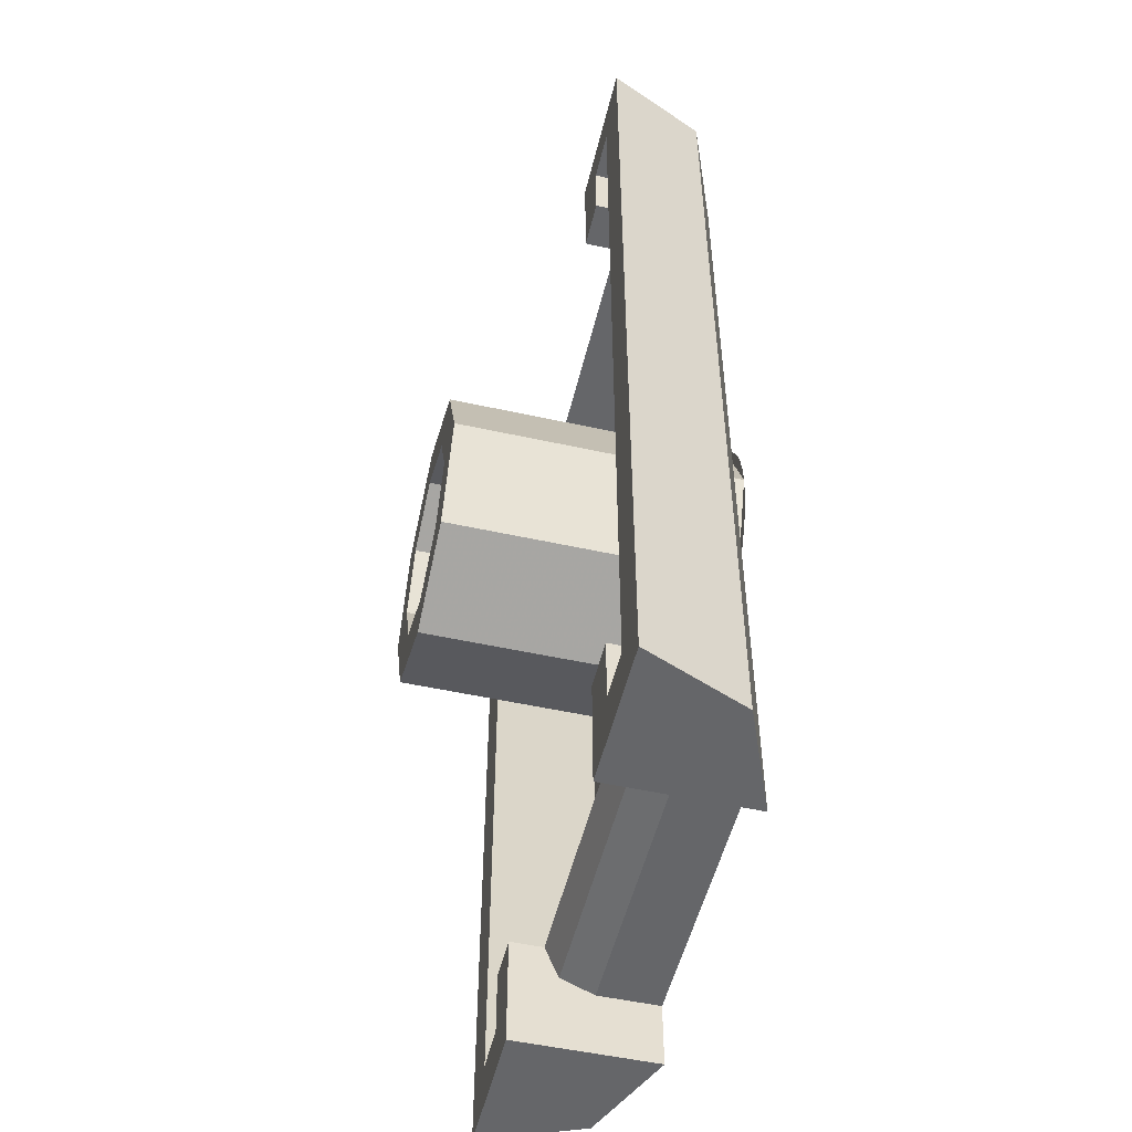
<metadata>
{"format":"obj","ext":"obj","renderer":"f3d","projection":"perspective","resolution":1024,"background":"white","views":[{"elev":-51.9,"azim":-103.4,"up":"+Z"}]}
</metadata>
<code>
v 0.2121 0.4 0.2121
v 0 0.4 0.3
v 0 -0.4 0.3
v 0.2121 -0.4 0.2121
v 0.3 0.4 0
v 0.2121 0.4 0.2121
v 0.2121 -0.4 0.2121
v 0.3 -0.4 0
v 0.2121 0.4 -0.2121
v 0.3 0.4 0
v 0.3 -0.4 0
v 0.2121 -0.4 -0.2121
v 0 0.4 -0.3
v 0.2121 0.4 -0.2121
v 0.2121 -0.4 -0.2121
v 0 -0.4 -0.3
v -0.2121 0.4 -0.2121
v 0 0.4 -0.3
v 0 -0.4 -0.3
v -0.2121 -0.4 -0.2121
v -0.3 0.4 0
v -0.2121 0.4 -0.2121
v -0.2121 -0.4 -0.2121
v -0.3 -0.4 0
v -0.2121 0.4 0.2121
v -0.3 0.4 0
v -0.3 -0.4 0
v -0.2121 -0.4 0.2121
v 0 0.4 0.3
v -0.2121 0.4 0.2121
v -0.2121 -0.4 0.2121
v 0 -0.4 0.3
v 0 -0.4 0.4
v 0.2828 -0.4 0.2828
v 0.2121 -0.4 0.2121
v 0 -0.4 0.3
v 0.2828 -0.4 0.2828
v 0.4 -0.4 0
v 0.3 -0.4 0
v 0.2121 -0.4 0.2121
v 0.4 -0.4 0
v 0.2828 -0.4 -0.2828
v 0.2121 -0.4 -0.2121
v 0.3 -0.4 0
v 0.2828 -0.4 -0.2828
v 0 -0.4 -0.4
v 0 -0.4 -0.3
v 0.2121 -0.4 -0.2121
v 0 -0.4 -0.4
v -0.2828 -0.4 -0.2828
v -0.2121 -0.4 -0.2121
v 0 -0.4 -0.3
v -0.2828 -0.4 -0.2828
v -0.4 -0.4 0
v -0.3 -0.4 0
v -0.2121 -0.4 -0.2121
v -0.4 -0.4 0
v -0.2828 -0.4 0.2828
v -0.2121 -0.4 0.2121
v -0.3 -0.4 0
v -0.2828 -0.4 0.2828
v 0 -0.4 0.4
v 0 -0.4 0.3
v -0.2121 -0.4 0.2121
v 0.2828 -0.5 0.2828
v 0 -0.5 0.4
v 0 -0.4 0.4
v 0.2828 -0.4 0.2828
v 0.4 -0.5 0
v 0.2828 -0.5 0.2828
v 0.2828 -0.4 0.2828
v 0.4 -0.4 0
v 0.2828 -0.5 -0.2828
v 0.4 -0.5 0
v 0.4 -0.4 0
v 0.2828 -0.4 -0.2828
v 0 -0.5 -0.4
v 0.2828 -0.5 -0.2828
v 0.2828 -0.4 -0.2828
v 0 -0.4 -0.4
v -0.2828 -0.5 -0.2828
v 0 -0.5 -0.4
v 0 -0.4 -0.4
v -0.2828 -0.4 -0.2828
v -0.4 -0.5 0
v -0.2828 -0.5 -0.2828
v -0.2828 -0.4 -0.2828
v -0.4 -0.4 0
v -0.2828 -0.5 0.2828
v -0.4 -0.5 0
v -0.4 -0.4 0
v -0.2828 -0.4 0.2828
v 0 -0.5 0.4
v -0.2828 -0.5 0.2828
v -0.2828 -0.4 0.2828
v 0 -0.4 0.4
v 0 -0.5 -0.45
v 0.05872 -0.5 -0.4461
v 0.0522 -0.5 -0.3966
v 0 -0.5 -0.4
v 0.05872 -0.5 -0.4461
v 0.1165 -0.5 -0.4347
v 0.1035 -0.5 -0.3864
v 0.0522 -0.5 -0.3966
v 0.1165 -0.5 -0.4347
v 0.1722 -0.5 -0.4158
v 0.1531 -0.5 -0.3696
v 0.1035 -0.5 -0.3864
v 0.1722 -0.5 -0.4158
v 0.225 -0.5 -0.3897
v 0.2 -0.5 -0.3464
v 0.1531 -0.5 -0.3696
v 0.225 -0.5 -0.3897
v 0.274 -0.5 -0.357
v 0.2435 -0.5 -0.3174
v 0.2 -0.5 -0.3464
v 0.274 -0.5 -0.357
v 0.3182 -0.5 -0.3182
v 0.2828 -0.5 -0.2828
v 0.2435 -0.5 -0.3174
v 0.3182 -0.5 -0.3182
v 0.357 -0.5 -0.274
v 0.3174 -0.5 -0.2435
v 0.2828 -0.5 -0.2828
v 0.357 -0.5 -0.274
v 0.3897 -0.5 -0.225
v 0.3464 -0.5 -0.2
v 0.3174 -0.5 -0.2435
v 0.3897 -0.5 -0.225
v 0.4158 -0.5 -0.1722
v 0.3696 -0.5 -0.1531
v 0.3464 -0.5 -0.2
v 0.4158 -0.5 -0.1722
v 0.4347 -0.5 -0.1165
v 0.3864 -0.5 -0.1035
v 0.3696 -0.5 -0.1531
v 0.4347 -0.5 -0.1165
v 0.4461 -0.5 -0.05872
v 0.3966 -0.5 -0.0522
v 0.3864 -0.5 -0.1035
v 0.4461 -0.5 -0.05872
v 0.45 -0.5 0
v 0.4 -0.5 0
v 0.3966 -0.5 -0.0522
v 0.45 -0.5 0
v 0.4461 -0.5 0.05872
v 0.3966 -0.5 0.0522
v 0.4 -0.5 0
v 0.4461 -0.5 0.05872
v 0.4347 -0.5 0.1165
v 0.3864 -0.5 0.1035
v 0.3966 -0.5 0.0522
v 0.4347 -0.5 0.1165
v 0.4158 -0.5 0.1722
v 0.3696 -0.5 0.1531
v 0.3864 -0.5 0.1035
v 0.4158 -0.5 0.1722
v 0.3897 -0.5 0.225
v 0.3464 -0.5 0.2
v 0.3696 -0.5 0.1531
v 0.3897 -0.5 0.225
v 0.357 -0.5 0.274
v 0.3174 -0.5 0.2435
v 0.3464 -0.5 0.2
v 0.357 -0.5 0.274
v 0.3182 -0.5 0.3182
v 0.2828 -0.5 0.2828
v 0.3174 -0.5 0.2435
v 0.3182 -0.5 0.3182
v 0.274 -0.5 0.357
v 0.2435 -0.5 0.3174
v 0.2828 -0.5 0.2828
v 0.274 -0.5 0.357
v 0.225 -0.5 0.3897
v 0.2 -0.5 0.3464
v 0.2435 -0.5 0.3174
v 0.225 -0.5 0.3897
v 0.1722 -0.5 0.4158
v 0.1531 -0.5 0.3696
v 0.2 -0.5 0.3464
v 0.1722 -0.5 0.4158
v 0.1165 -0.5 0.4347
v 0.1035 -0.5 0.3864
v 0.1531 -0.5 0.3696
v 0.1165 -0.5 0.4347
v 0.05872 -0.5 0.4461
v 0.0522 -0.5 0.3966
v 0.1035 -0.5 0.3864
v 0.05872 -0.5 0.4461
v 0 -0.5 0.45
v 0 -0.5 0.4
v 0.0522 -0.5 0.3966
v 0 -0.5 0.45
v -0.05872 -0.5 0.4461
v -0.0522 -0.5 0.3966
v 0 -0.5 0.4
v -0.05872 -0.5 0.4461
v -0.1165 -0.5 0.4347
v -0.1035 -0.5 0.3864
v -0.0522 -0.5 0.3966
v -0.1165 -0.5 0.4347
v -0.1722 -0.5 0.4158
v -0.1531 -0.5 0.3696
v -0.1035 -0.5 0.3864
v -0.1722 -0.5 0.4158
v -0.225 -0.5 0.3897
v -0.2 -0.5 0.3464
v -0.1531 -0.5 0.3696
v -0.225 -0.5 0.3897
v -0.274 -0.5 0.357
v -0.2435 -0.5 0.3174
v -0.2 -0.5 0.3464
v -0.274 -0.5 0.357
v -0.3182 -0.5 0.3182
v -0.2828 -0.5 0.2828
v -0.2435 -0.5 0.3174
v -0.3182 -0.5 0.3182
v -0.357 -0.5 0.274
v -0.3174 -0.5 0.2435
v -0.2828 -0.5 0.2828
v -0.357 -0.5 0.274
v -0.3897 -0.5 0.225
v -0.3464 -0.5 0.2
v -0.3174 -0.5 0.2435
v -0.3897 -0.5 0.225
v -0.4158 -0.5 0.1722
v -0.3696 -0.5 0.1531
v -0.3464 -0.5 0.2
v -0.4158 -0.5 0.1722
v -0.4347 -0.5 0.1165
v -0.3864 -0.5 0.1035
v -0.3696 -0.5 0.1531
v -0.4347 -0.5 0.1165
v -0.4461 -0.5 0.05872
v -0.3966 -0.5 0.0522
v -0.3864 -0.5 0.1035
v -0.4461 -0.5 0.05872
v -0.45 -0.5 0
v -0.4 -0.5 0
v -0.3966 -0.5 0.0522
v -0.45 -0.5 0
v -0.4461 -0.5 -0.05872
v -0.3966 -0.5 -0.0522
v -0.4 -0.5 0
v -0.4461 -0.5 -0.05872
v -0.4347 -0.5 -0.1165
v -0.3864 -0.5 -0.1035
v -0.3966 -0.5 -0.0522
v -0.4347 -0.5 -0.1165
v -0.4158 -0.5 -0.1722
v -0.3696 -0.5 -0.1531
v -0.3864 -0.5 -0.1035
v -0.4158 -0.5 -0.1722
v -0.3897 -0.5 -0.225
v -0.3464 -0.5 -0.2
v -0.3696 -0.5 -0.1531
v -0.3897 -0.5 -0.225
v -0.357 -0.5 -0.274
v -0.3174 -0.5 -0.2435
v -0.3464 -0.5 -0.2
v -0.357 -0.5 -0.274
v -0.3182 -0.5 -0.3182
v -0.2828 -0.5 -0.2828
v -0.3174 -0.5 -0.2435
v -0.3182 -0.5 -0.3182
v -0.274 -0.5 -0.357
v -0.2435 -0.5 -0.3174
v -0.2828 -0.5 -0.2828
v -0.274 -0.5 -0.357
v -0.225 -0.5 -0.3897
v -0.2 -0.5 -0.3464
v -0.2435 -0.5 -0.3174
v -0.225 -0.5 -0.3897
v -0.1722 -0.5 -0.4158
v -0.1531 -0.5 -0.3696
v -0.2 -0.5 -0.3464
v -0.1722 -0.5 -0.4158
v -0.1165 -0.5 -0.4347
v -0.1035 -0.5 -0.3864
v -0.1531 -0.5 -0.3696
v -0.1165 -0.5 -0.4347
v -0.05872 -0.5 -0.4461
v -0.0522 -0.5 -0.3966
v -0.1035 -0.5 -0.3864
v -0.05872 -0.5 -0.4461
v 0 -0.5 -0.45
v 0 -0.5 -0.4
v -0.0522 -0.5 -0.3966
v 0.5 0 1.5
v 0.5 -0.45 1.5
v 0.8182 -0.3182 1.5
v 0.5 0 1.5
v 0.8182 -0.3182 1.5
v 0.95 0 1.5
v 0.8182 -0.3182 1.5
v 0.5 -0.45 1.5
v 0.5 -0.45 -1.5
v 0.8182 -0.3182 -1.5
v 0.95 0 1.5
v 0.8182 -0.3182 1.5
v 0.8182 -0.3182 -1.5
v 0.95 0 -1.5
v 0.5 0 -1.5
v 0.5 -0.45 -1.5
v 0.8182 -0.3182 -1.5
v 0.5 0 -1.5
v 0.8182 -0.3182 -1.5
v 0.95 0 -1.5
v 0.5 -0.1489 -1.246
v 0.5 -0.255 -1.29
v -0.5 -0.255 -1.29
v -0.5 -0.1489 -1.246
v 0.5 -0.105 -1.14
v 0.5 -0.1489 -1.246
v -0.5 -0.1489 -1.246
v -0.5 -0.105 -1.14
v 0.5 -0.105 -1.14
v 0.5 0 -1.14
v 0.5 0 -1.5
v 0.5 -0.255 -1.29
v 0.5 -0.255 -1.29
v 0.5 0 -1.5
v 0.5 -0.45 -1.5
v 0.5 -0.45 -1.29
v -0.5 -0.45 -1.29
v -0.5 -0.255 -1.29
v 0.5 -0.255 -1.29
v 0.5 -0.45 -1.29
v 0.5 -0.45 1.29
v 0.45 -0.45 0.45
v 0.45 -0.45 -0.45
v 0.5 -0.45 -1.29
v 0.5 -0.45 -1.29
v 0.45 -0.45 -0.45
v -0.45 -0.45 -0.45
v -0.5 -0.45 -1.29
v 0.65 -0.3 -1.35
v 0.8 0 -1.35
v 0.65 0 -1.35
v 0.5 0 -1.5
v 0.5 0 -1.14
v 0.65 0 -1.14
v 0.65 0 -1.35
v 0.95 0 -1.5
v 0.5 0 -1.5
v 0.65 0 -1.35
v 0.8 0 -1.35
v 0.8 0 1.35
v 0.65 -0.3 1.35
v 0.65 0 1.35
v 0.65 0 1.14
v 0.5 0 1.14
v 0.5 0 1.5
v 0.65 0 1.35
v 0.65 0 1.35
v 0.5 0 1.5
v 0.95 0 1.5
v 0.8 0 1.35
v 0.95 0 1.5
v 0.95 0 -1.5
v 0.8 0 -1.35
v 0.8 0 1.35
v 0.8 0 1.35
v 0.8 0 -1.35
v 0.65 -0.3 -1.35
v 0.65 -0.3 1.35
v 0.65 0 -1.14
v 0.65 -0.3 -1.14
v 0.65 -0.3 -1.35
v 0.65 0 -1.35
v 0.65 0 1.35
v 0.65 -0.3 1.35
v 0.65 -0.3 1.14
v 0.65 0 1.14
v 0.5 -0.105 -1.14
v 0.65 -0.3 -1.14
v 0.65 0 -1.14
v 0.5 0 -1.14
v -0.5 -0.105 -1.14
v -0.65 -0.3 -1.14
v 0.65 -0.3 -1.14
v 0.5 -0.105 -1.14
v 0.5 0 1.5
v 0.5 0 1.14
v 0.5 -0.105 1.14
v 0.5 -0.255 1.29
v 0.5 -0.45 1.5
v 0.5 0 1.5
v 0.5 -0.255 1.29
v 0.5 -0.45 1.29
v 0.65 0 1.14
v 0.65 -0.3 1.14
v 0.5 -0.105 1.14
v 0.5 0 1.14
v 0.3182 -0.5 -0.3182
v 0 -0.5 -0.45
v 0 -0.45 -0.45
v 0.3182 -0.45 -0.3182
v 0.45 -0.5 0
v 0.3182 -0.5 -0.3182
v 0.3182 -0.45 -0.3182
v 0.45 -0.45 0
v 0.3182 -0.5 0.3182
v 0.45 -0.5 0
v 0.45 -0.45 0
v 0.3182 -0.45 0.3182
v 0 -0.5 0.45
v 0.3182 -0.5 0.3182
v 0.3182 -0.45 0.3182
v 0 -0.45 0.45
v 0.45 -0.45 -0.45
v 0.3182 -0.45 -0.3182
v 0 -0.45 -0.45
v 0.45 -0.45 -0.45
v 0.45 -0.45 0
v 0.3182 -0.45 -0.3182
v 0.45 -0.45 0.45
v 0.3182 -0.45 0.3182
v 0.45 -0.45 0
v 0.45 -0.45 0.45
v 0 -0.45 0.45
v 0.3182 -0.45 0.3182
v 0.45 -0.3 0.45
v 0.3182 -0.3 0.3182
v 0 -0.3 0.45
v 0.45 -0.3 0.45
v 0.45 -0.3 0
v 0.3182 -0.3 0.3182
v 0.45 -0.3 -0.45
v 0.3182 -0.3 -0.3182
v 0.45 -0.3 0
v 0.45 -0.3 -0.45
v 0 -0.3 -0.45
v 0.3182 -0.3 -0.3182
v 0.65 -0.3 -1.14
v -0.65 -0.3 -1.14
v -0.45 -0.3 -0.45
v 0.45 -0.3 -0.45
v 0.65 -0.3 -1.14
v 0.45 -0.3 -0.45
v 0.45 -0.3 0.45
v 0.65 -0.3 1.14
v -0.5 0 -1.5
v -0.5 -0.45 -1.5
v -0.8182 -0.3182 -1.5
v -0.5 0 -1.5
v -0.8182 -0.3182 -1.5
v -0.95 0 -1.5
v -0.8182 -0.3182 -1.5
v -0.5 -0.45 -1.5
v -0.5 -0.45 1.5
v -0.8182 -0.3182 1.5
v -0.95 0 -1.5
v -0.8182 -0.3182 -1.5
v -0.8182 -0.3182 1.5
v -0.95 0 1.5
v -0.5 0 1.5
v -0.5 -0.45 1.5
v -0.8182 -0.3182 1.5
v -0.5 0 1.5
v -0.8182 -0.3182 1.5
v -0.95 0 1.5
v -0.5 -0.1489 1.246
v -0.5 -0.255 1.29
v 0.5 -0.255 1.29
v 0.5 -0.1489 1.246
v -0.5 -0.105 1.14
v -0.5 -0.1489 1.246
v 0.5 -0.1489 1.246
v 0.5 -0.105 1.14
v -0.5 -0.105 1.14
v -0.5 0 1.14
v -0.5 0 1.5
v -0.5 -0.255 1.29
v -0.5 -0.255 1.29
v -0.5 0 1.5
v -0.5 -0.45 1.5
v -0.5 -0.45 1.29
v 0.5 -0.45 1.29
v 0.5 -0.255 1.29
v -0.5 -0.255 1.29
v -0.5 -0.45 1.29
v -0.5 -0.45 -1.29
v -0.45 -0.45 -0.45
v -0.45 -0.45 0.45
v -0.5 -0.45 1.29
v -0.5 -0.45 1.29
v -0.45 -0.45 0.45
v 0.45 -0.45 0.45
v 0.5 -0.45 1.29
v -0.65 -0.3 1.35
v -0.8 0 1.35
v -0.65 0 1.35
v -0.5 0 1.5
v -0.5 0 1.14
v -0.65 0 1.14
v -0.65 0 1.35
v -0.95 0 1.5
v -0.5 0 1.5
v -0.65 0 1.35
v -0.8 0 1.35
v -0.8 0 -1.35
v -0.65 -0.3 -1.35
v -0.65 0 -1.35
v -0.65 0 -1.14
v -0.5 0 -1.14
v -0.5 0 -1.5
v -0.65 0 -1.35
v -0.65 0 -1.35
v -0.5 0 -1.5
v -0.95 0 -1.5
v -0.8 0 -1.35
v -0.95 0 -1.5
v -0.95 0 1.5
v -0.8 0 1.35
v -0.8 0 -1.35
v -0.8 0 -1.35
v -0.8 0 1.35
v -0.65 -0.3 1.35
v -0.65 -0.3 -1.35
v -0.65 0 1.14
v -0.65 -0.3 1.14
v -0.65 -0.3 1.35
v -0.65 0 1.35
v -0.65 0 -1.35
v -0.65 -0.3 -1.35
v -0.65 -0.3 -1.14
v -0.65 0 -1.14
v -0.5 -0.105 1.14
v -0.65 -0.3 1.14
v -0.65 0 1.14
v -0.5 0 1.14
v 0.5 -0.105 1.14
v 0.65 -0.3 1.14
v -0.65 -0.3 1.14
v -0.5 -0.105 1.14
v -0.5 0 -1.5
v -0.5 0 -1.14
v -0.5 -0.105 -1.14
v -0.5 -0.255 -1.29
v -0.5 -0.45 -1.5
v -0.5 0 -1.5
v -0.5 -0.255 -1.29
v -0.5 -0.45 -1.29
v -0.65 0 -1.14
v -0.65 -0.3 -1.14
v -0.5 -0.105 -1.14
v -0.5 0 -1.14
v -0.3182 -0.5 0.3182
v 0 -0.5 0.45
v 0 -0.45 0.45
v -0.3182 -0.45 0.3182
v -0.45 -0.5 0
v -0.3182 -0.5 0.3182
v -0.3182 -0.45 0.3182
v -0.45 -0.45 0
v -0.3182 -0.5 -0.3182
v -0.45 -0.5 0
v -0.45 -0.45 0
v -0.3182 -0.45 -0.3182
v 0 -0.5 -0.45
v -0.3182 -0.5 -0.3182
v -0.3182 -0.45 -0.3182
v 0 -0.45 -0.45
v -0.45 -0.45 0.45
v -0.3182 -0.45 0.3182
v 0 -0.45 0.45
v -0.45 -0.45 0.45
v -0.45 -0.45 0
v -0.3182 -0.45 0.3182
v -0.45 -0.45 -0.45
v -0.3182 -0.45 -0.3182
v -0.45 -0.45 0
v -0.45 -0.45 -0.45
v 0 -0.45 -0.45
v -0.3182 -0.45 -0.3182
v -0.45 -0.3 -0.45
v -0.3182 -0.3 -0.3182
v 0 -0.3 -0.45
v -0.45 -0.3 -0.45
v -0.45 -0.3 0
v -0.3182 -0.3 -0.3182
v -0.45 -0.3 0.45
v -0.3182 -0.3 0.3182
v -0.45 -0.3 0
v -0.45 -0.3 0.45
v 0 -0.3 0.45
v -0.3182 -0.3 0.3182
v -0.65 -0.3 1.14
v 0.65 -0.3 1.14
v 0.45 -0.3 0.45
v -0.45 -0.3 0.45
v -0.65 -0.3 1.14
v -0.45 -0.3 0.45
v -0.45 -0.3 -0.45
v -0.65 -0.3 -1.14
v 0.3182 -0.3 0.3182
v 0 -0.3 0.45
v 0 0.4 0.45
v 0.3182 0.4 0.3182
v 0.45 -0.3 0
v 0.3182 -0.3 0.3182
v 0.3182 0.4 0.3182
v 0.45 0.4 0
v 0.3182 -0.3 -0.3182
v 0.45 -0.3 0
v 0.45 0.4 0
v 0.3182 0.4 -0.3182
v 0 -0.3 -0.45
v 0.3182 -0.3 -0.3182
v 0.3182 0.4 -0.3182
v 0 0.4 -0.45
v -0.3182 -0.3 -0.3182
v 0 -0.3 -0.45
v 0 0.4 -0.45
v -0.3182 0.4 -0.3182
v -0.45 -0.3 0
v -0.3182 -0.3 -0.3182
v -0.3182 0.4 -0.3182
v -0.45 0.4 0
v -0.3182 -0.3 0.3182
v -0.45 -0.3 0
v -0.45 0.4 0
v -0.3182 0.4 0.3182
v 0 -0.3 0.45
v -0.3182 -0.3 0.3182
v -0.3182 0.4 0.3182
v 0 0.4 0.45
v 0 0.4 0.45
v 0.3182 0.4 0.3182
v 0.2121 0.4 0.2121
v 0 0.4 0.3
v 0.3182 0.4 0.3182
v 0.45 0.4 0
v 0.3 0.4 0
v 0.2121 0.4 0.2121
v 0.45 0.4 0
v 0.3182 0.4 -0.3182
v 0.2121 0.4 -0.2121
v 0.3 0.4 0
v 0.3182 0.4 -0.3182
v 0 0.4 -0.45
v 0 0.4 -0.3
v 0.2121 0.4 -0.2121
v 0 0.4 -0.45
v -0.3182 0.4 -0.3182
v -0.2121 0.4 -0.2121
v 0 0.4 -0.3
v -0.3182 0.4 -0.3182
v -0.45 0.4 0
v -0.3 0.4 0
v -0.2121 0.4 -0.2121
v -0.45 0.4 0
v -0.3182 0.4 0.3182
v -0.2121 0.4 0.2121
v -0.3 0.4 0
v -0.3182 0.4 0.3182
v 0 0.4 0.45
v 0 0.4 0.3
v -0.2121 0.4 0.2121
g mesh1027007
f 1 3 2
f 3 1 4
f 5 7 6
f 7 5 8
f 9 11 10
f 11 9 12
f 13 15 14
f 15 13 16
f 17 19 18
f 19 17 20
f 21 23 22
f 23 21 24
f 25 27 26
f 27 25 28
f 29 31 30
f 31 29 32
g mesh1027013
f 33 35 34
f 35 33 36
f 37 39 38
f 39 37 40
f 41 43 42
f 43 41 44
f 45 47 46
f 47 45 48
f 49 51 50
f 51 49 52
f 53 55 54
f 55 53 56
f 57 59 58
f 59 57 60
f 61 63 62
f 63 61 64
g mesh1027015
f 65 66 67
f 67 68 65
f 69 70 71
f 71 72 69
f 73 74 75
f 75 76 73
f 77 78 79
f 79 80 77
f 81 82 83
f 83 84 81
f 85 86 87
f 87 88 85
f 89 90 91
f 91 92 89
f 93 94 95
f 95 96 93
g mesh1027018
f 97 98 99
f 99 100 97
f 101 102 103
f 103 104 101
f 105 106 107
f 107 108 105
f 109 110 111
f 111 112 109
f 113 114 115
f 115 116 113
f 117 118 119
f 119 120 117
f 121 122 123
f 123 124 121
f 125 126 127
f 127 128 125
f 129 130 131
f 131 132 129
f 133 134 135
f 135 136 133
f 137 138 139
f 139 140 137
f 141 142 143
f 143 144 141
f 145 146 147
f 147 148 145
f 149 150 151
f 151 152 149
f 153 154 155
f 155 156 153
f 157 158 159
f 159 160 157
f 161 162 163
f 163 164 161
f 165 166 167
f 167 168 165
f 169 170 171
f 171 172 169
f 173 174 175
f 175 176 173
f 177 178 179
f 179 180 177
f 181 182 183
f 183 184 181
f 185 186 187
f 187 188 185
f 189 190 191
f 191 192 189
f 193 194 195
f 195 196 193
f 197 198 199
f 199 200 197
f 201 202 203
f 203 204 201
f 205 206 207
f 207 208 205
f 209 210 211
f 211 212 209
f 213 214 215
f 215 216 213
f 217 218 219
f 219 220 217
f 221 222 223
f 223 224 221
f 225 226 227
f 227 228 225
f 229 230 231
f 231 232 229
f 233 234 235
f 235 236 233
f 237 238 239
f 239 240 237
f 241 242 243
f 243 244 241
f 245 246 247
f 247 248 245
f 249 250 251
f 251 252 249
f 253 254 255
f 255 256 253
f 257 258 259
f 259 260 257
f 261 262 263
f 263 264 261
f 265 266 267
f 267 268 265
f 269 270 271
f 271 272 269
f 273 274 275
f 275 276 273
f 277 278 279
f 279 280 277
f 281 282 283
f 283 284 281
f 285 286 287
f 287 288 285
g mesh1027025
f 289 290 291
f 292 293 294
g mesh1027027
f 295 296 297
f 297 298 295
f 299 300 301
f 301 302 299
g mesh1027030
f 303 305 304
f 306 308 307
g mesh1027034
f 309 310 311
f 311 312 309
f 313 314 315
f 315 316 313
f 317 318 319
f 319 320 317
f 321 322 323
f 323 324 321
g mesh1027038
f 325 326 327
f 327 328 325
f 329 330 331
f 331 332 329
f 333 334 335
f 335 336 333
f 337 338 339
f 340 341 342
f 342 343 340
f 344 345 346
f 346 347 344
f 348 349 350
f 351 352 353
f 353 354 351
f 355 356 357
f 357 358 355
f 359 360 361
f 361 362 359
g mesh1027040
f 363 364 365
f 365 366 363
g mesh1027042
f 367 368 369
f 369 370 367
g mesh1027044
f 371 372 373
f 373 374 371
f 375 376 377
f 377 378 375
f 379 380 381
f 381 382 379
f 383 384 385
f 385 386 383
f 387 388 389
f 389 390 387
f 391 392 393
f 393 394 391
g mesh1027048
f 395 396 397
f 397 398 395
f 399 400 401
f 401 402 399
f 403 404 405
f 405 406 403
f 407 408 409
f 409 410 407
g mesh1027052
f 411 412 413
f 414 415 416
f 417 418 419
f 420 421 422
g mesh1027054
f 423 424 425
f 426 427 428
f 429 430 431
f 432 433 434
f 435 436 437
f 437 438 435
f 439 440 441
f 441 442 439
g mesh1027061
f 443 444 445
f 446 447 448
g mesh1027063
f 449 450 451
f 451 452 449
f 453 454 455
f 455 456 453
g mesh1027066
f 457 459 458
f 460 462 461
g mesh1027070
f 463 464 465
f 465 466 463
f 467 468 469
f 469 470 467
f 471 472 473
f 473 474 471
f 475 476 477
f 477 478 475
g mesh1027074
f 479 480 481
f 481 482 479
f 483 484 485
f 485 486 483
f 487 488 489
f 489 490 487
f 491 492 493
f 494 495 496
f 496 497 494
f 498 499 500
f 500 501 498
f 502 503 504
f 505 506 507
f 507 508 505
f 509 510 511
f 511 512 509
f 513 514 515
f 515 516 513
g mesh1027076
f 517 518 519
f 519 520 517
g mesh1027078
f 521 522 523
f 523 524 521
g mesh1027080
f 525 526 527
f 527 528 525
f 529 530 531
f 531 532 529
f 533 534 535
f 535 536 533
f 537 538 539
f 539 540 537
f 541 542 543
f 543 544 541
f 545 546 547
f 547 548 545
g mesh1027084
f 549 550 551
f 551 552 549
f 553 554 555
f 555 556 553
f 557 558 559
f 559 560 557
f 561 562 563
f 563 564 561
g mesh1027088
f 565 566 567
f 568 569 570
f 571 572 573
f 574 575 576
g mesh1027090
f 577 578 579
f 580 581 582
f 583 584 585
f 586 587 588
f 589 590 591
f 591 592 589
f 593 594 595
f 595 596 593
g mesh1027095
f 597 599 598
f 599 597 600
f 601 603 602
f 603 601 604
f 605 607 606
f 607 605 608
f 609 611 610
f 611 609 612
f 613 615 614
f 615 613 616
f 617 619 618
f 619 617 620
f 621 623 622
f 623 621 624
f 625 627 626
f 627 625 628
g mesh1027099
f 629 630 631
f 631 632 629
f 633 634 635
f 635 636 633
f 637 638 639
f 639 640 637
f 641 642 643
f 643 644 641
f 645 646 647
f 647 648 645
f 649 650 651
f 651 652 649
f 653 654 655
f 655 656 653
f 657 658 659
f 659 660 657

</code>
